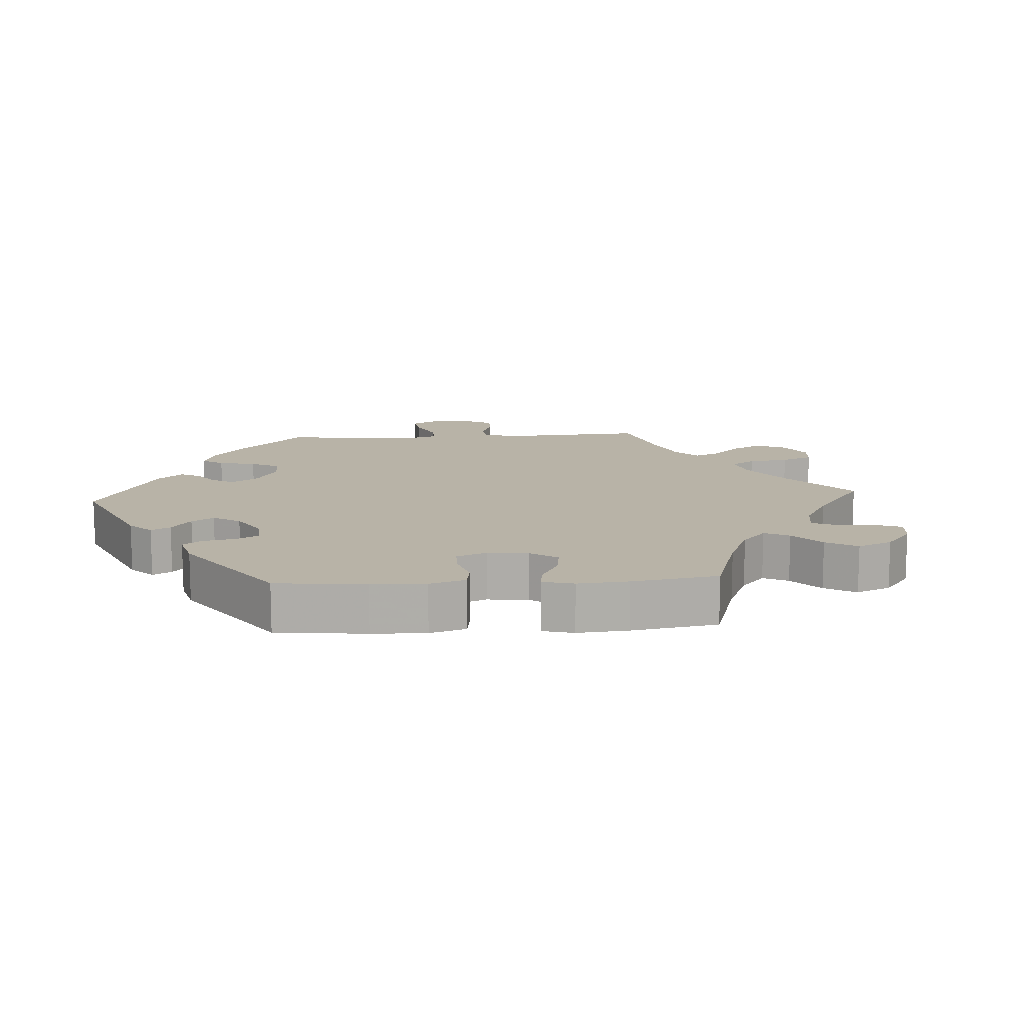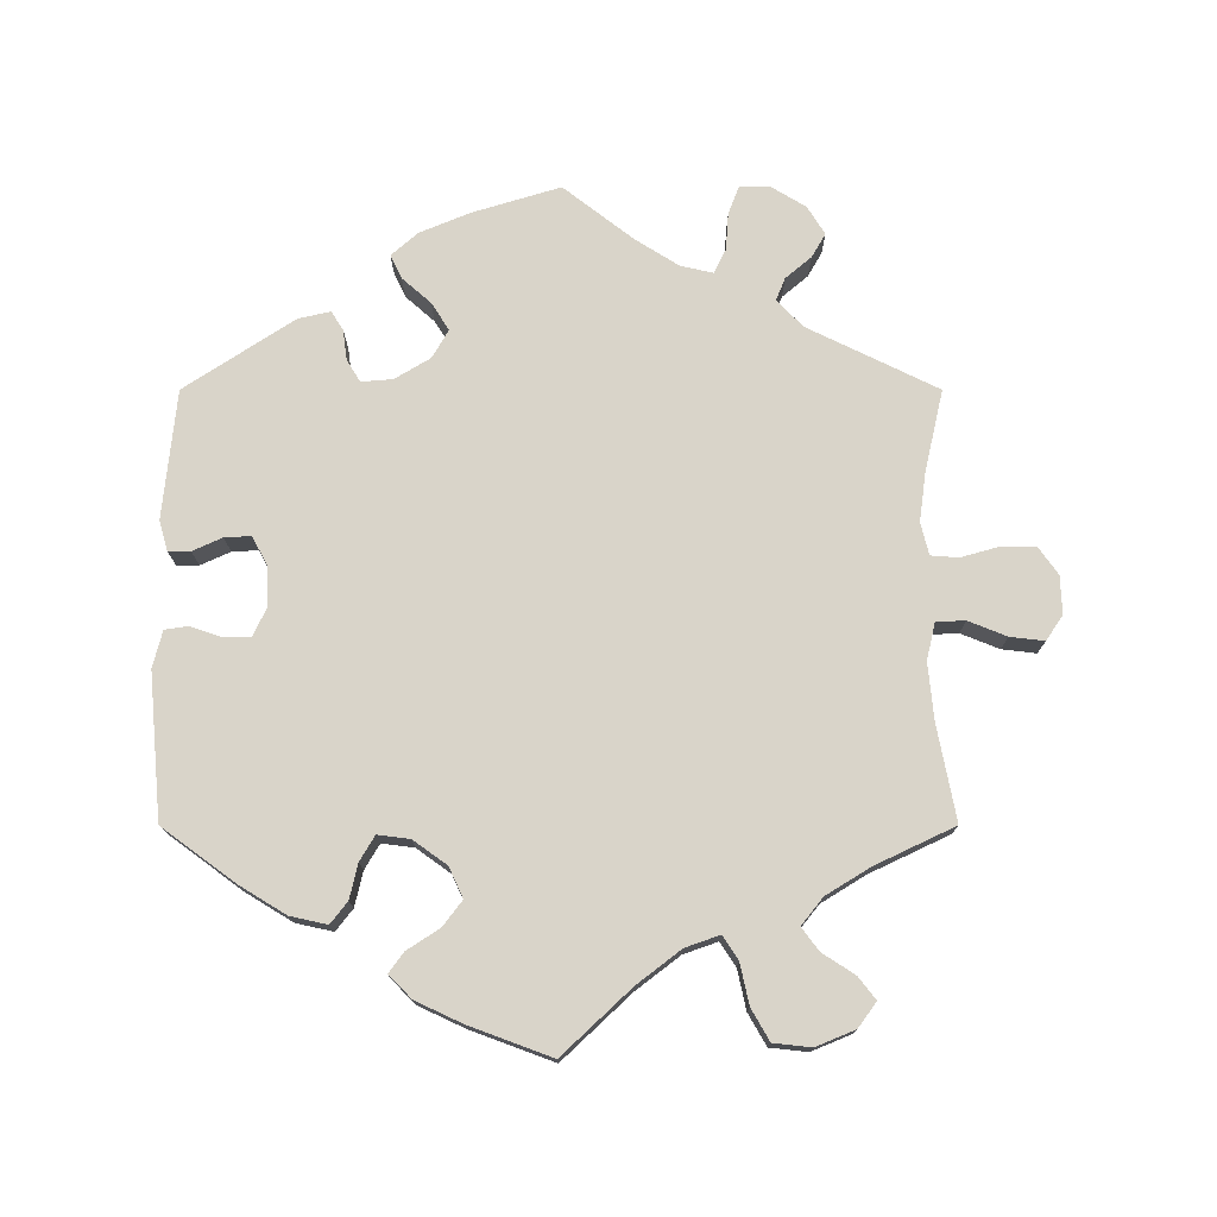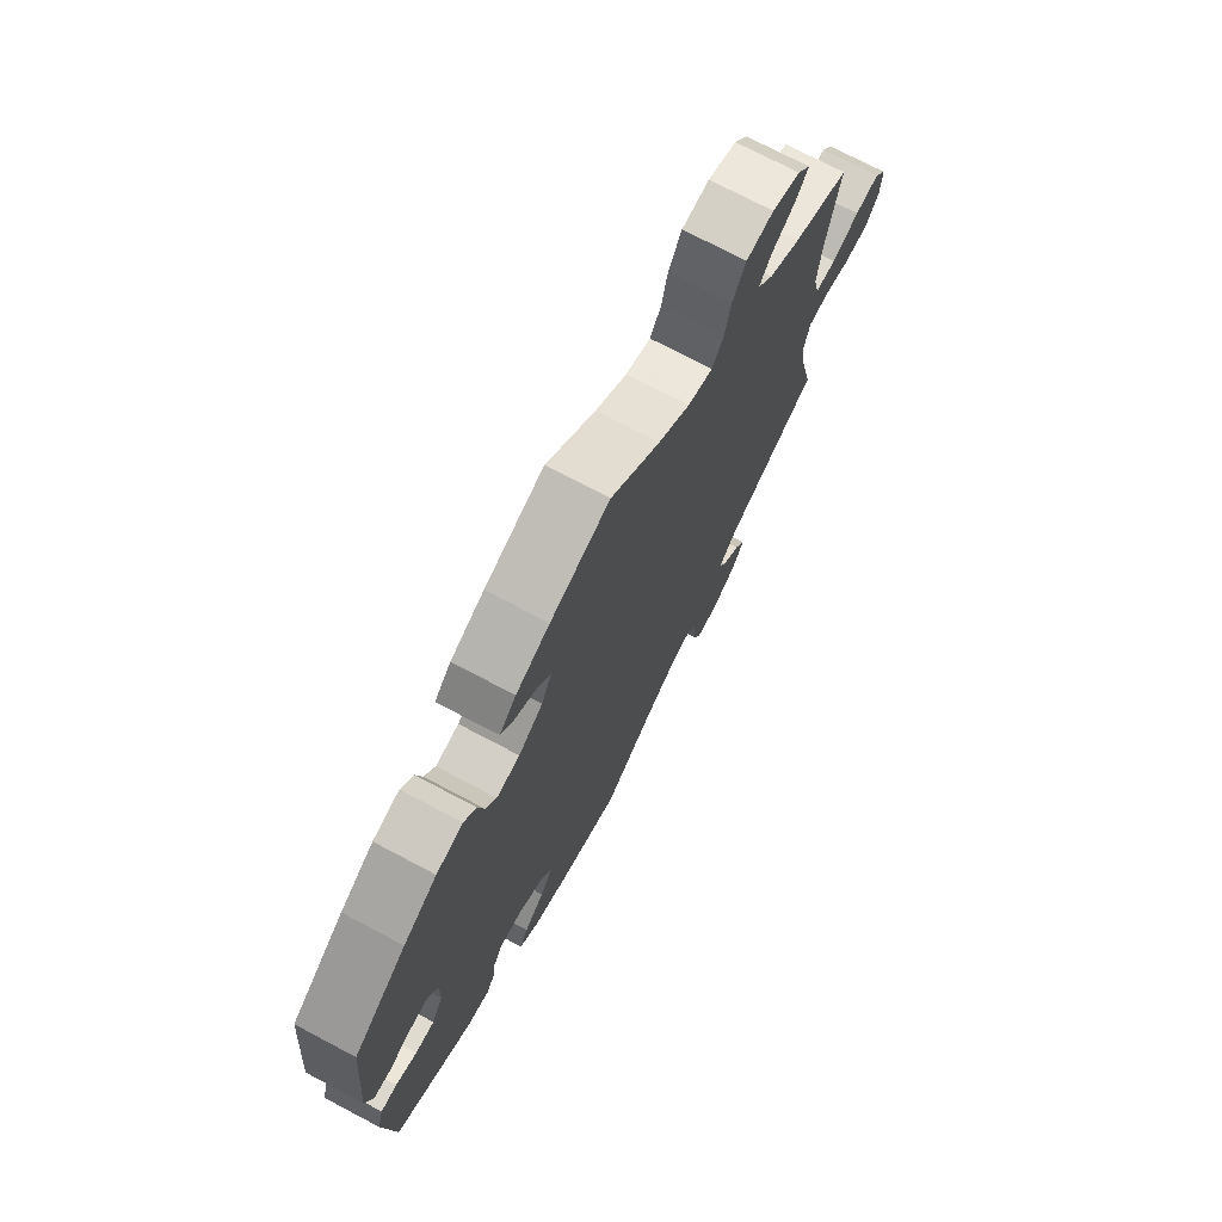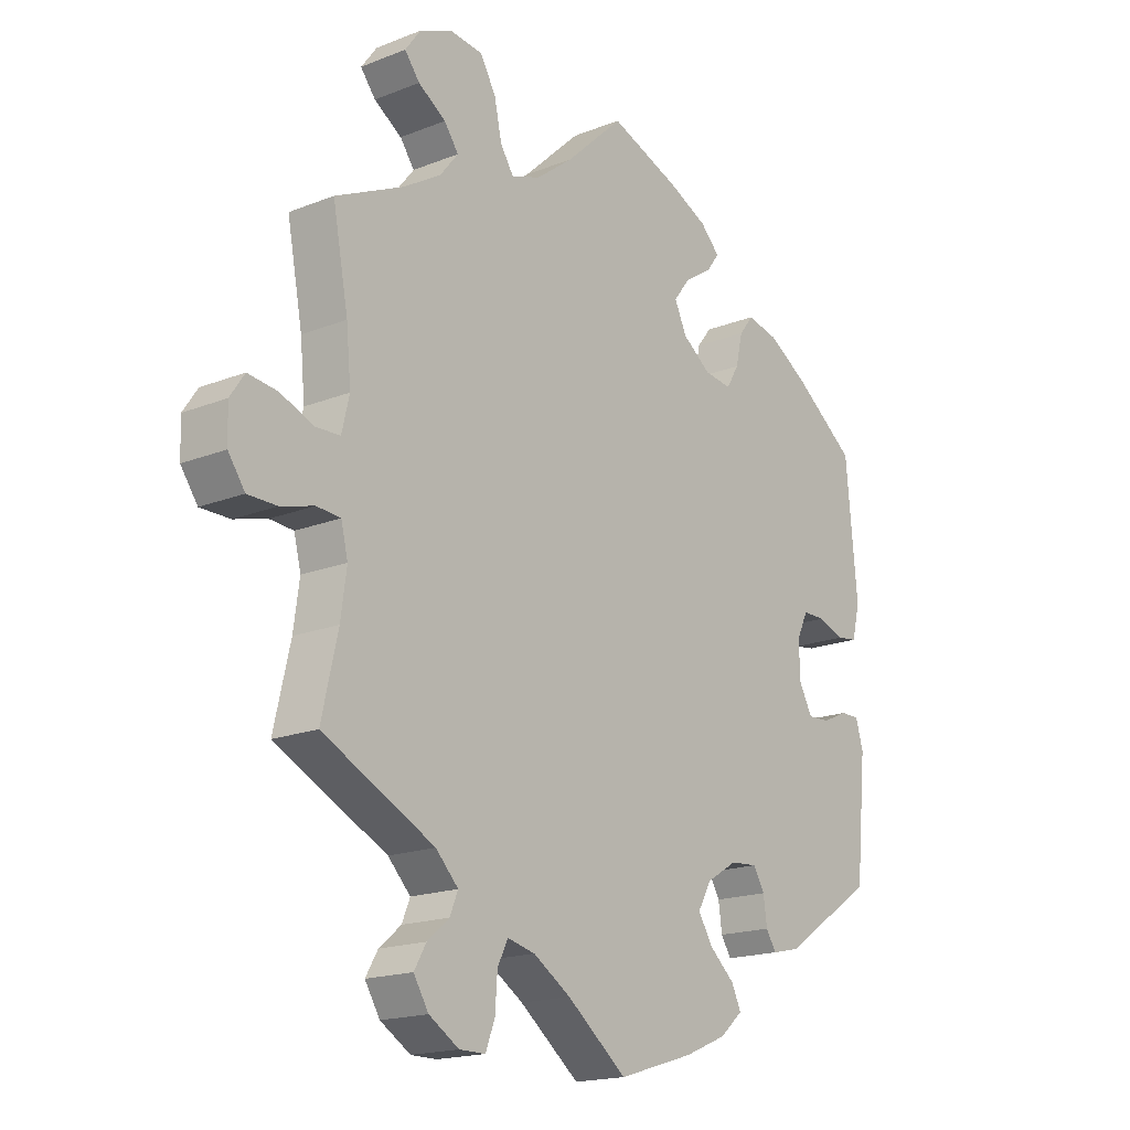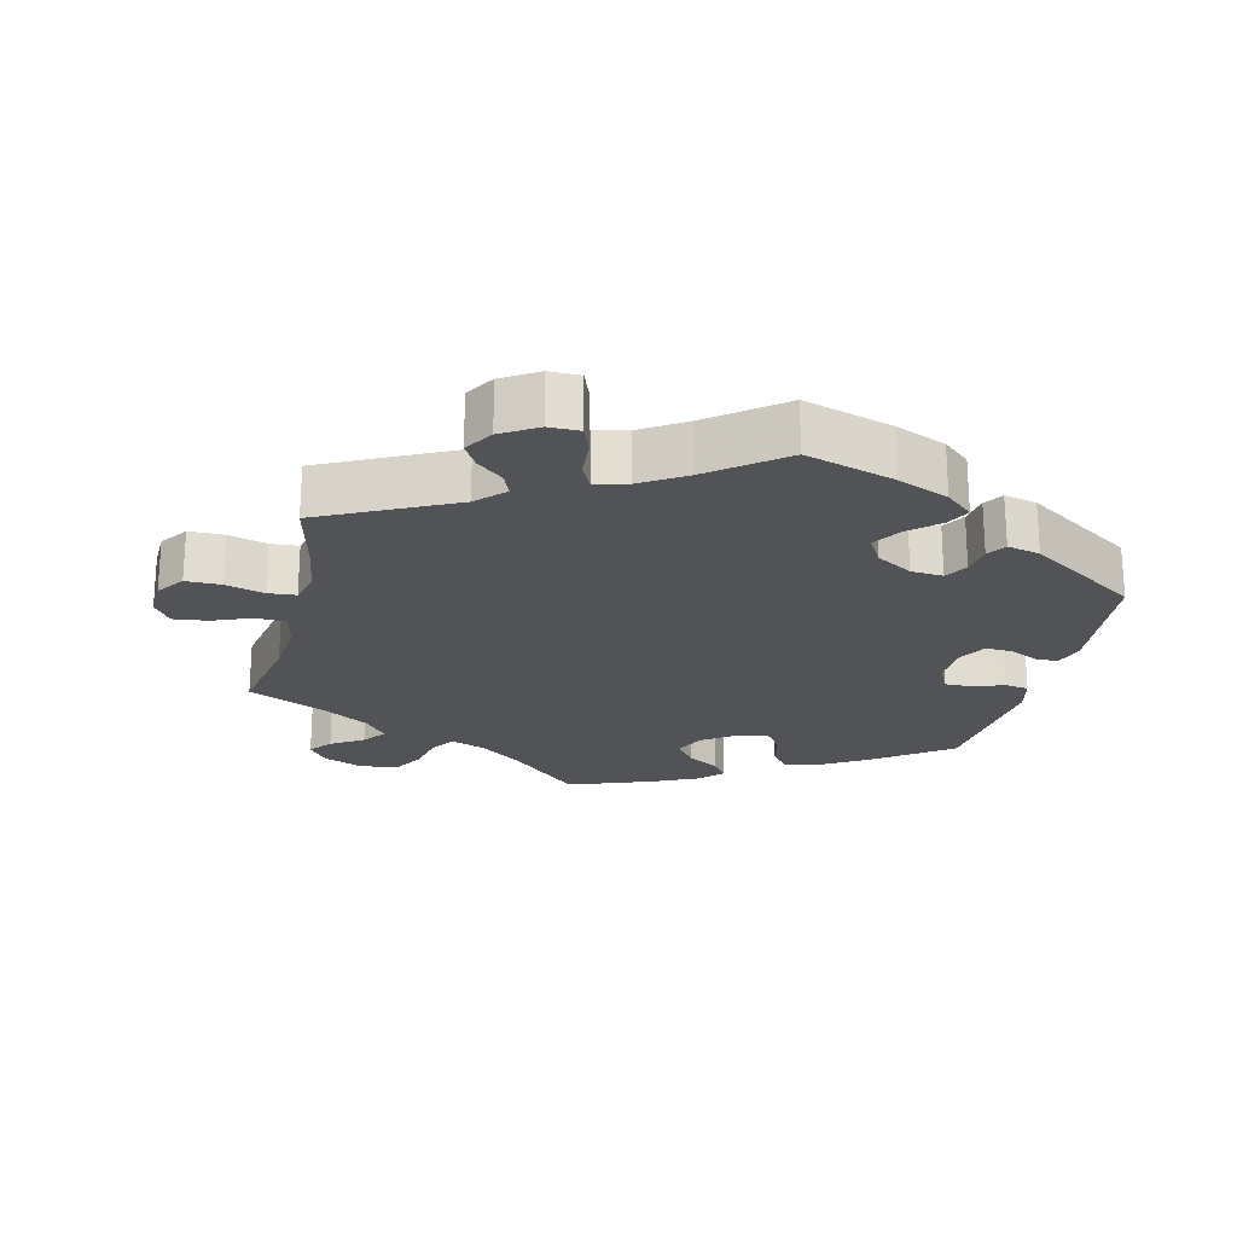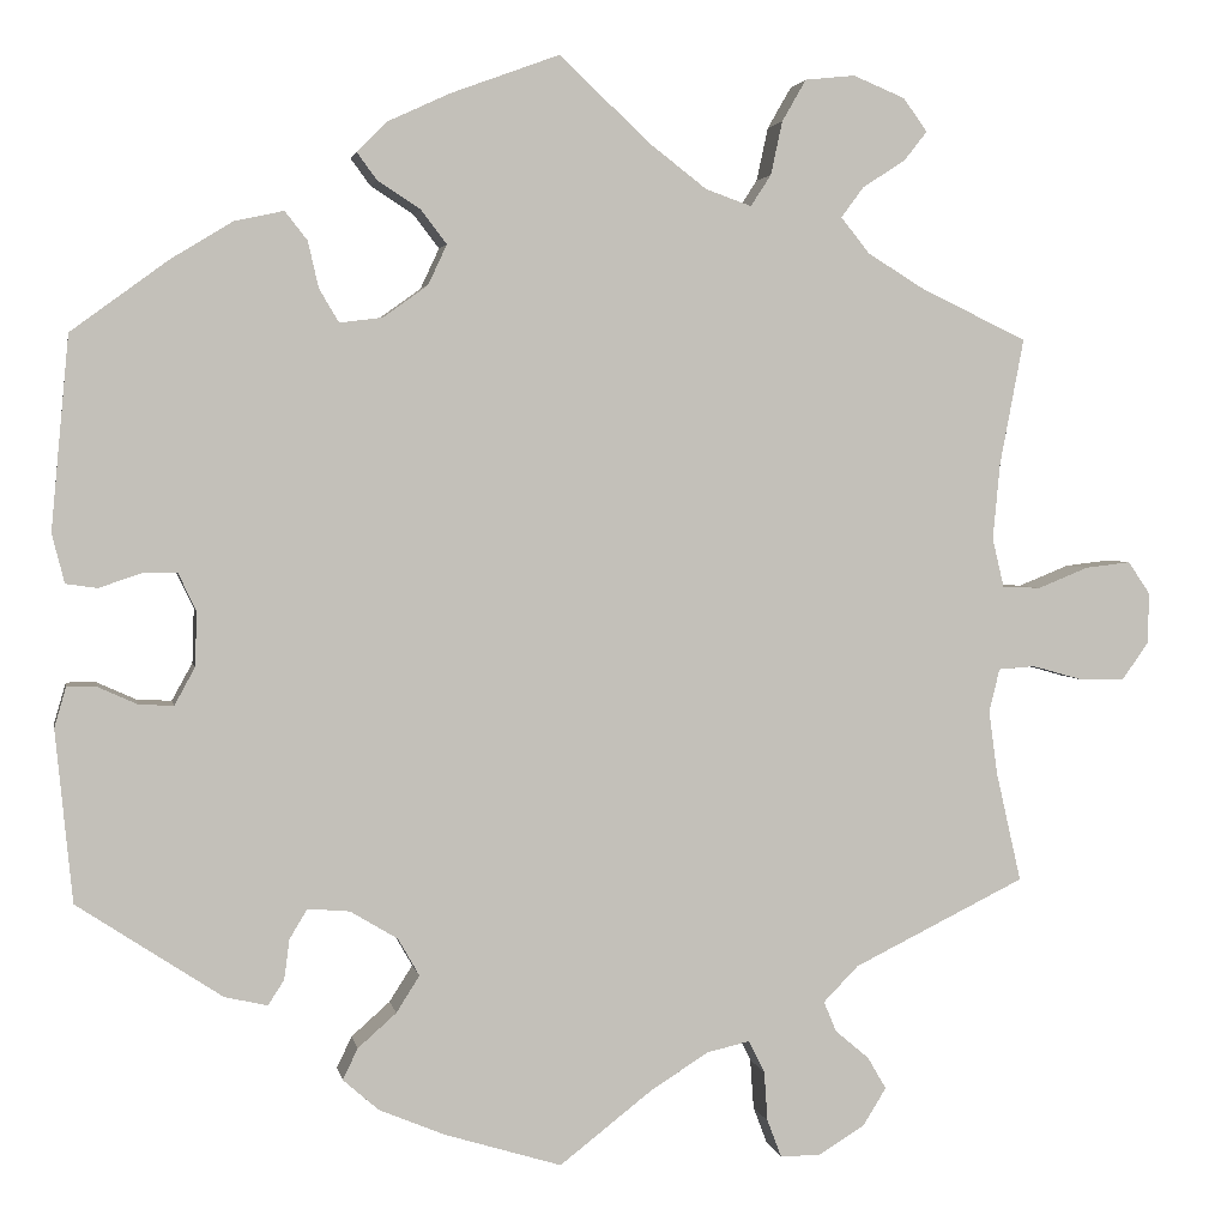
<metadata>
{"format":"obj","ext":"obj","renderer":"f3d","projection":"perspective","resolution":1024,"background":"white","views":[{"elev":12.8,"azim":-33.7,"up":"+Y"},{"elev":74.9,"azim":0.0,"up":"+Y"},{"elev":73.4,"azim":-62.2,"up":"+Z"},{"elev":-17.9,"azim":127.8,"up":"+Z"},{"elev":-22.0,"azim":166.6,"up":"+Y"},{"elev":2.9,"azim":-10.5,"up":"+Z"}]}
</metadata>
<code>
v 0.217 0.07 -0.487
v 0.217 0.07 0.457
v -0.203 0.07 0.479
v 0.347 0.07 0.48
v -0.404 0.07 -0.053
v -0.543 0.07 0.039
v 0.322 0.07 0.446
v 0.558 0.07 0.026
v 0.354 0.07 0.406
v 0.305 0.07 -0.445
v 0.3 0.07 -0.621
v 0.357 0.07 -0.511
v -0.185 0.07 -0.441
v -0.422 0.07 0.05
v 0.615 0.07 0.049
v 0.352 0.07 -0.589
v 0.511 0.07 -0.067
v -0.556 0.07 -0.118
v -0.543 0.07 -0.073
v -0.279 0.07 0.412
v -0.122 0.07 0.575
v 0 0.07 -0.62
v -0.147 0.07 0.365
v 0.344 0.07 -0.405
v 0 0.07 0.62
v -0.267 0.07 0.36
v 0.515 0.07 0.028
v -0.236 0.07 -0.326
v -0.126 0.07 0.41
v 0.509 0.07 -0.188
v -0.359 0.07 0.432
v 0.552 0.07 -0.064
v 0.689 0.07 -0.039
v -0.309 0.07 -0.4
v -0.327 0.07 -0.428
v -0.303 0.07 -0.355
v -0.402 0.07 0.008
v 0.609 0.07 -0.08
v 0.378 0.07 -0.547
v 0.101 0.07 0.525
v -0.183 0.07 -0.358
v 0.666 0.07 0.055
v 0.104 0.07 -0.539
v -0.304 0.07 0.444
v -0.131 0.07 -0.58
v -0.245 0.07 -0.514
v -0.428 0.07 0.39
v -0.427 0.07 -0.095
v 0.691 0.07 0.018
v 0.28 0.07 0.599
v -0.155 0.07 0.448
v -0.375 0.07 -0.417
v -0.159 0.07 -0.4
v 0.66 0.07 -0.08
v -0.508 0.07 0.034
v -0.245 0.07 0.323
v 0.419 0.07 0.366
v 0.235 0.07 -0.523
v -0.466 0.07 -0.093
v -0.205 0.07 -0.549
v 0.336 0.07 0.605
v 0.502 0.07 0.083
v 0.255 0.07 -0.621
v -0.225 0.07 0.509
v 0.394 0.07 0.581
v -0.537 0.07 -0.31
v -0.461 0.07 0.05
v 0.51 0.07 0.168
v 0.537 0.07 -0.31
v -0.197 0.07 0.329
v 0.24 0.07 0.492
v 0.537 0.07 0.31
v 0.239 0.07 -0.579
v -0.557 0.07 0.094
v 0.499 0.07 -0.115
v -0.228 0.07 -0.479
v -0.283 0.07 -0.322
v 0.166 0.07 0.475
v 0.169 0.07 -0.498
v -0.191 0.07 0.543
v 0.395 0.07 0.511
v 0.421 0.07 0.544
v 0.319 0.07 -0.479
v -0.537 0.07 0.31
v -0.51 0.07 -0.073
v 0.253 0.07 0.552
v 0.217 -0 -0.487
v 0.217 -0 0.457
v -0.203 -0 0.479
v 0.347 -0 0.48
v -0.404 -0 -0.053
v -0.543 -0 0.039
v 0.322 -0 0.446
v 0.558 -0 0.026
v 0.354 -0 0.406
v 0.305 -0 -0.445
v 0.3 -0 -0.621
v 0.357 -0 -0.511
v -0.185 -0 -0.441
v -0.422 -0 0.05
v 0.615 -0 0.049
v 0.352 -0 -0.589
v 0.511 -0 -0.067
v -0.556 -0 -0.118
v -0.543 -0 -0.073
v -0.279 -0 0.412
v -0.122 -0 0.575
v 0 -0 -0.62
v -0.147 -0 0.365
v 0.344 -0 -0.405
v 0 -0 0.62
v -0.267 -0 0.36
v 0.515 -0 0.028
v -0.236 -0 -0.326
v -0.126 -0 0.41
v 0.509 -0 -0.188
v -0.359 -0 0.432
v 0.552 -0 -0.064
v 0.689 -0 -0.039
v -0.309 -0 -0.4
v -0.327 -0 -0.428
v -0.303 -0 -0.355
v -0.402 -0 0.008
v 0.609 -0 -0.08
v 0.378 -0 -0.547
v 0.101 -0 0.525
v -0.183 -0 -0.358
v 0.666 -0 0.055
v 0.104 -0 -0.539
v -0.304 -0 0.444
v -0.131 -0 -0.58
v -0.245 -0 -0.514
v -0.428 -0 0.39
v -0.427 -0 -0.095
v 0.691 -0 0.018
v 0.28 -0 0.599
v -0.155 -0 0.448
v -0.375 -0 -0.417
v -0.159 -0 -0.4
v 0.66 -0 -0.08
v -0.508 -0 0.034
v -0.245 -0 0.323
v 0.419 -0 0.366
v 0.235 -0 -0.523
v -0.466 -0 -0.093
v -0.205 -0 -0.549
v 0.336 -0 0.605
v 0.502 -0 0.083
v 0.255 -0 -0.621
v -0.225 -0 0.509
v 0.394 -0 0.581
v -0.537 -0 -0.31
v -0.461 -0 0.05
v 0.51 -0 0.168
v 0.537 -0 -0.31
v -0.197 -0 0.329
v 0.24 -0 0.492
v 0.537 -0 0.31
v 0.239 -0 -0.579
v -0.557 -0 0.094
v 0.499 -0 -0.115
v -0.228 -0 -0.479
v -0.283 -0 -0.322
v 0.166 -0 0.475
v 0.169 -0 -0.498
v -0.191 -0 0.543
v 0.395 -0 0.511
v 0.421 -0 0.544
v 0.319 -0 -0.479
v -0.537 -0 0.31
v -0.51 -0 -0.073
v 0.253 -0 0.552
f 57 72 68
f 9 57 68 62
f 7 9 62 27
f 65 82 81 4
f 65 4 7
f 61 65 7
f 71 86 50 61
f 2 71 61 7
f 80 21 25 40
f 80 40 78
f 51 3 64 80
f 29 51 80 78
f 23 29 78 2
f 31 44 20 26
f 31 26 56
f 47 31 56
f 84 47 56
f 74 84 56
f 67 55 6 74
f 14 67 74 56
f 37 14 56 70
f 18 19 85 59
f 18 59 48
f 66 18 48
f 52 66 48 5
f 36 34 35 52
f 77 36 52 5
f 60 46 76 13
f 60 13 53
f 43 22 45 60
f 79 43 60 53
f 1 79 53 41
f 11 63 73 58
f 11 58 1
f 16 11 1
f 83 12 39 16
f 10 83 16 1
f 24 10 1 41
f 30 69 24 41
f 33 54 38 32
f 33 32 17
f 49 33 17
f 8 15 42 49
f 27 8 49 17
f 7 27 17 75
f 28 77 5 37
f 70 23 2 7
f 28 37 70 7
f 41 28 7
f 75 30 41 7
f 154 158 143
f 148 154 143 95
f 113 148 95 93
f 90 167 168 151
f 93 90 151
f 93 151 147
f 147 136 172 157
f 93 147 157 88
f 126 111 107 166
f 164 126 166
f 166 150 89 137
f 164 166 137 115
f 88 164 115 109
f 112 106 130 117
f 142 112 117
f 142 117 133
f 142 133 170
f 142 170 160
f 160 92 141 153
f 142 160 153 100
f 156 142 100 123
f 145 171 105 104
f 134 145 104
f 134 104 152
f 91 134 152 138
f 138 121 120 122
f 91 138 122 163
f 99 162 132 146
f 139 99 146
f 146 131 108 129
f 139 146 129 165
f 127 139 165 87
f 144 159 149 97
f 87 144 97
f 87 97 102
f 102 125 98 169
f 87 102 169 96
f 127 87 96 110
f 127 110 155 116
f 118 124 140 119
f 103 118 119
f 103 119 135
f 135 128 101 94
f 103 135 94 113
f 161 103 113 93
f 123 91 163 114
f 93 88 109 156
f 93 156 123 114
f 93 114 127
f 93 127 116 161
f 68 154 148 62
f 62 148 113 27
f 27 113 94 8
f 8 94 101 15
f 15 101 128 42
f 42 128 135 49
f 49 135 119 33
f 33 119 140 54
f 54 140 124 38
f 38 124 118 32
f 32 118 103 17
f 17 103 161 75
f 75 161 116 30
f 30 116 155 69
f 69 155 110 24
f 24 110 96 10
f 10 96 169 83
f 83 169 98 12
f 12 98 125 39
f 39 125 102 16
f 16 102 97 11
f 11 97 149 63
f 63 149 159 73
f 73 159 144 58
f 58 144 87 1
f 1 87 165 79
f 79 165 129 43
f 43 129 108 22
f 22 108 131 45
f 45 131 146 60
f 60 146 132 46
f 46 132 162 76
f 76 162 99 13
f 13 99 139 53
f 53 139 127 41
f 41 127 114 28
f 28 114 163 77
f 77 163 122 36
f 36 122 120 34
f 34 120 121 35
f 35 121 138 52
f 52 138 152 66
f 66 152 104 18
f 18 104 105 19
f 19 105 171 85
f 85 171 145 59
f 59 145 134 48
f 48 134 91 5
f 5 91 123 37
f 37 123 100 14
f 14 100 153 67
f 67 153 141 55
f 55 141 92 6
f 6 92 160 74
f 74 160 170 84
f 84 170 133 47
f 47 133 117 31
f 31 117 130 44
f 44 130 106 20
f 20 106 112 26
f 26 112 142 56
f 56 142 156 70
f 70 156 109 23
f 23 109 115 29
f 29 115 137 51
f 51 137 89 3
f 3 89 150 64
f 64 150 166 80
f 80 166 107 21
f 21 107 111 25
f 25 111 126 40
f 40 126 164 78
f 78 164 88 2
f 2 88 157 71
f 71 157 172 86
f 86 172 136 50
f 50 136 147 61
f 61 147 151 65
f 65 151 168 82
f 82 168 167 81
f 81 167 90 4
f 4 90 93 7
f 7 93 95 9
f 9 95 143 57
f 57 143 158 72
f 72 158 154 68

</code>
